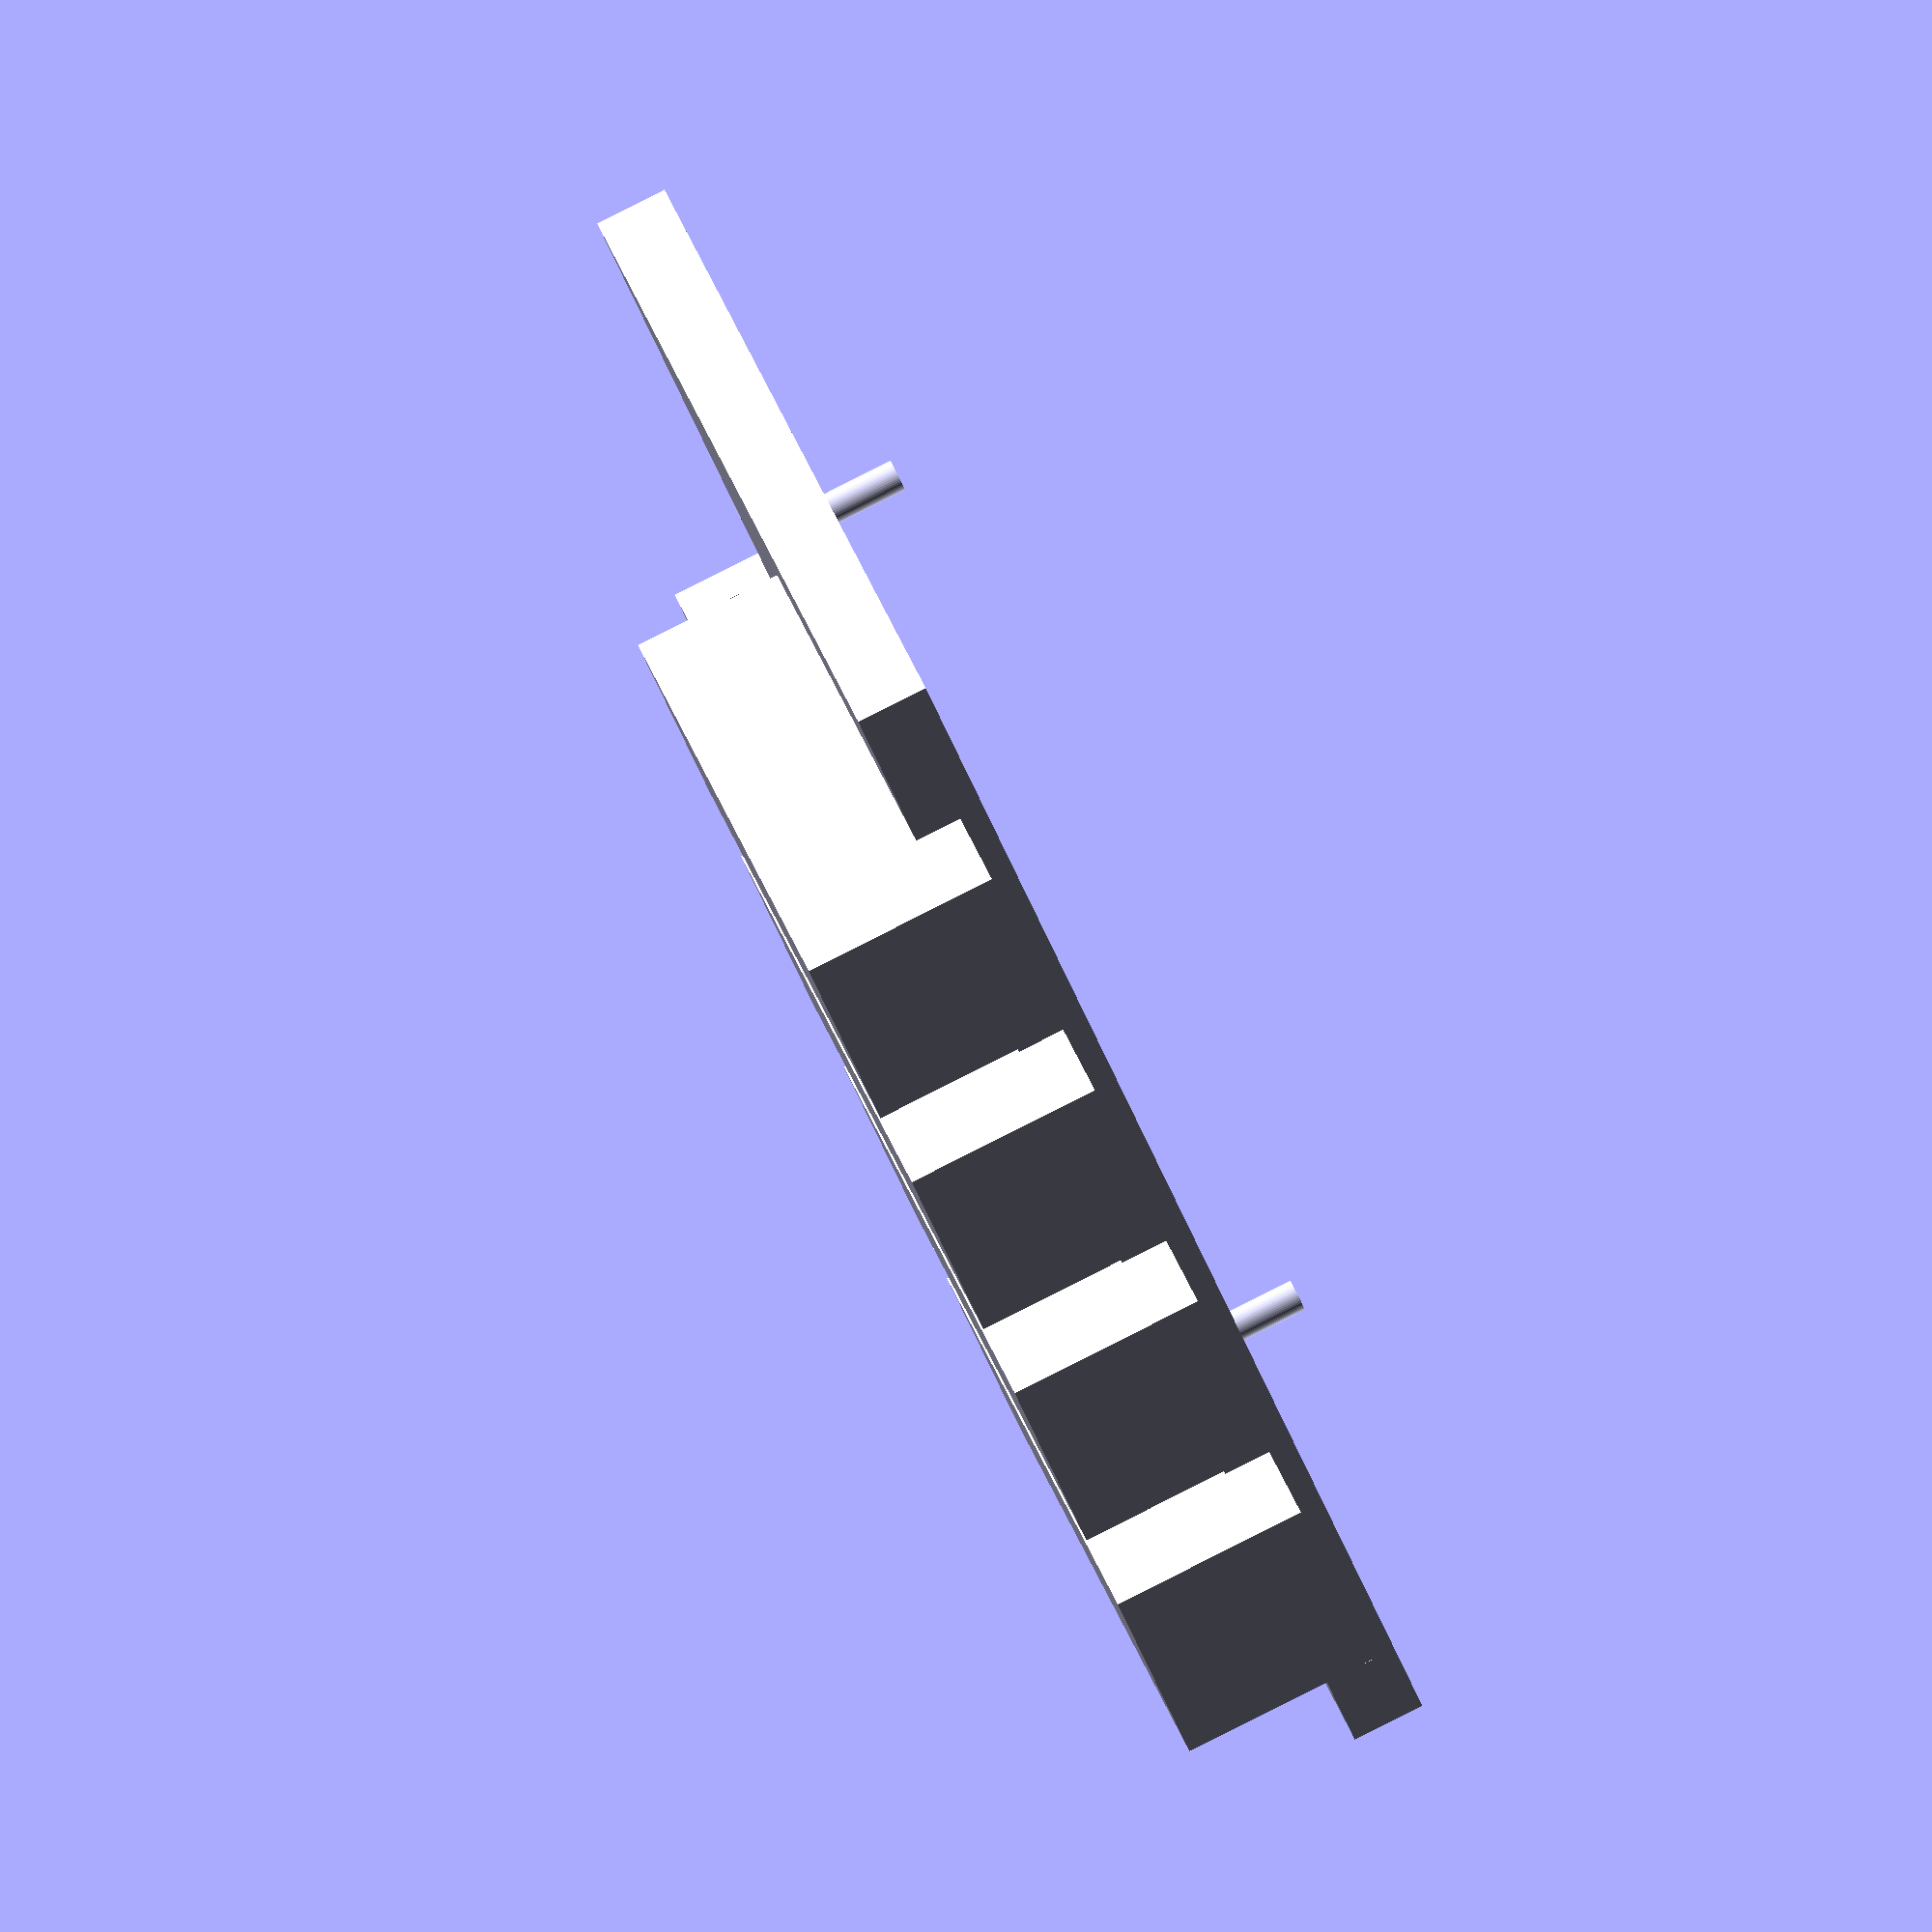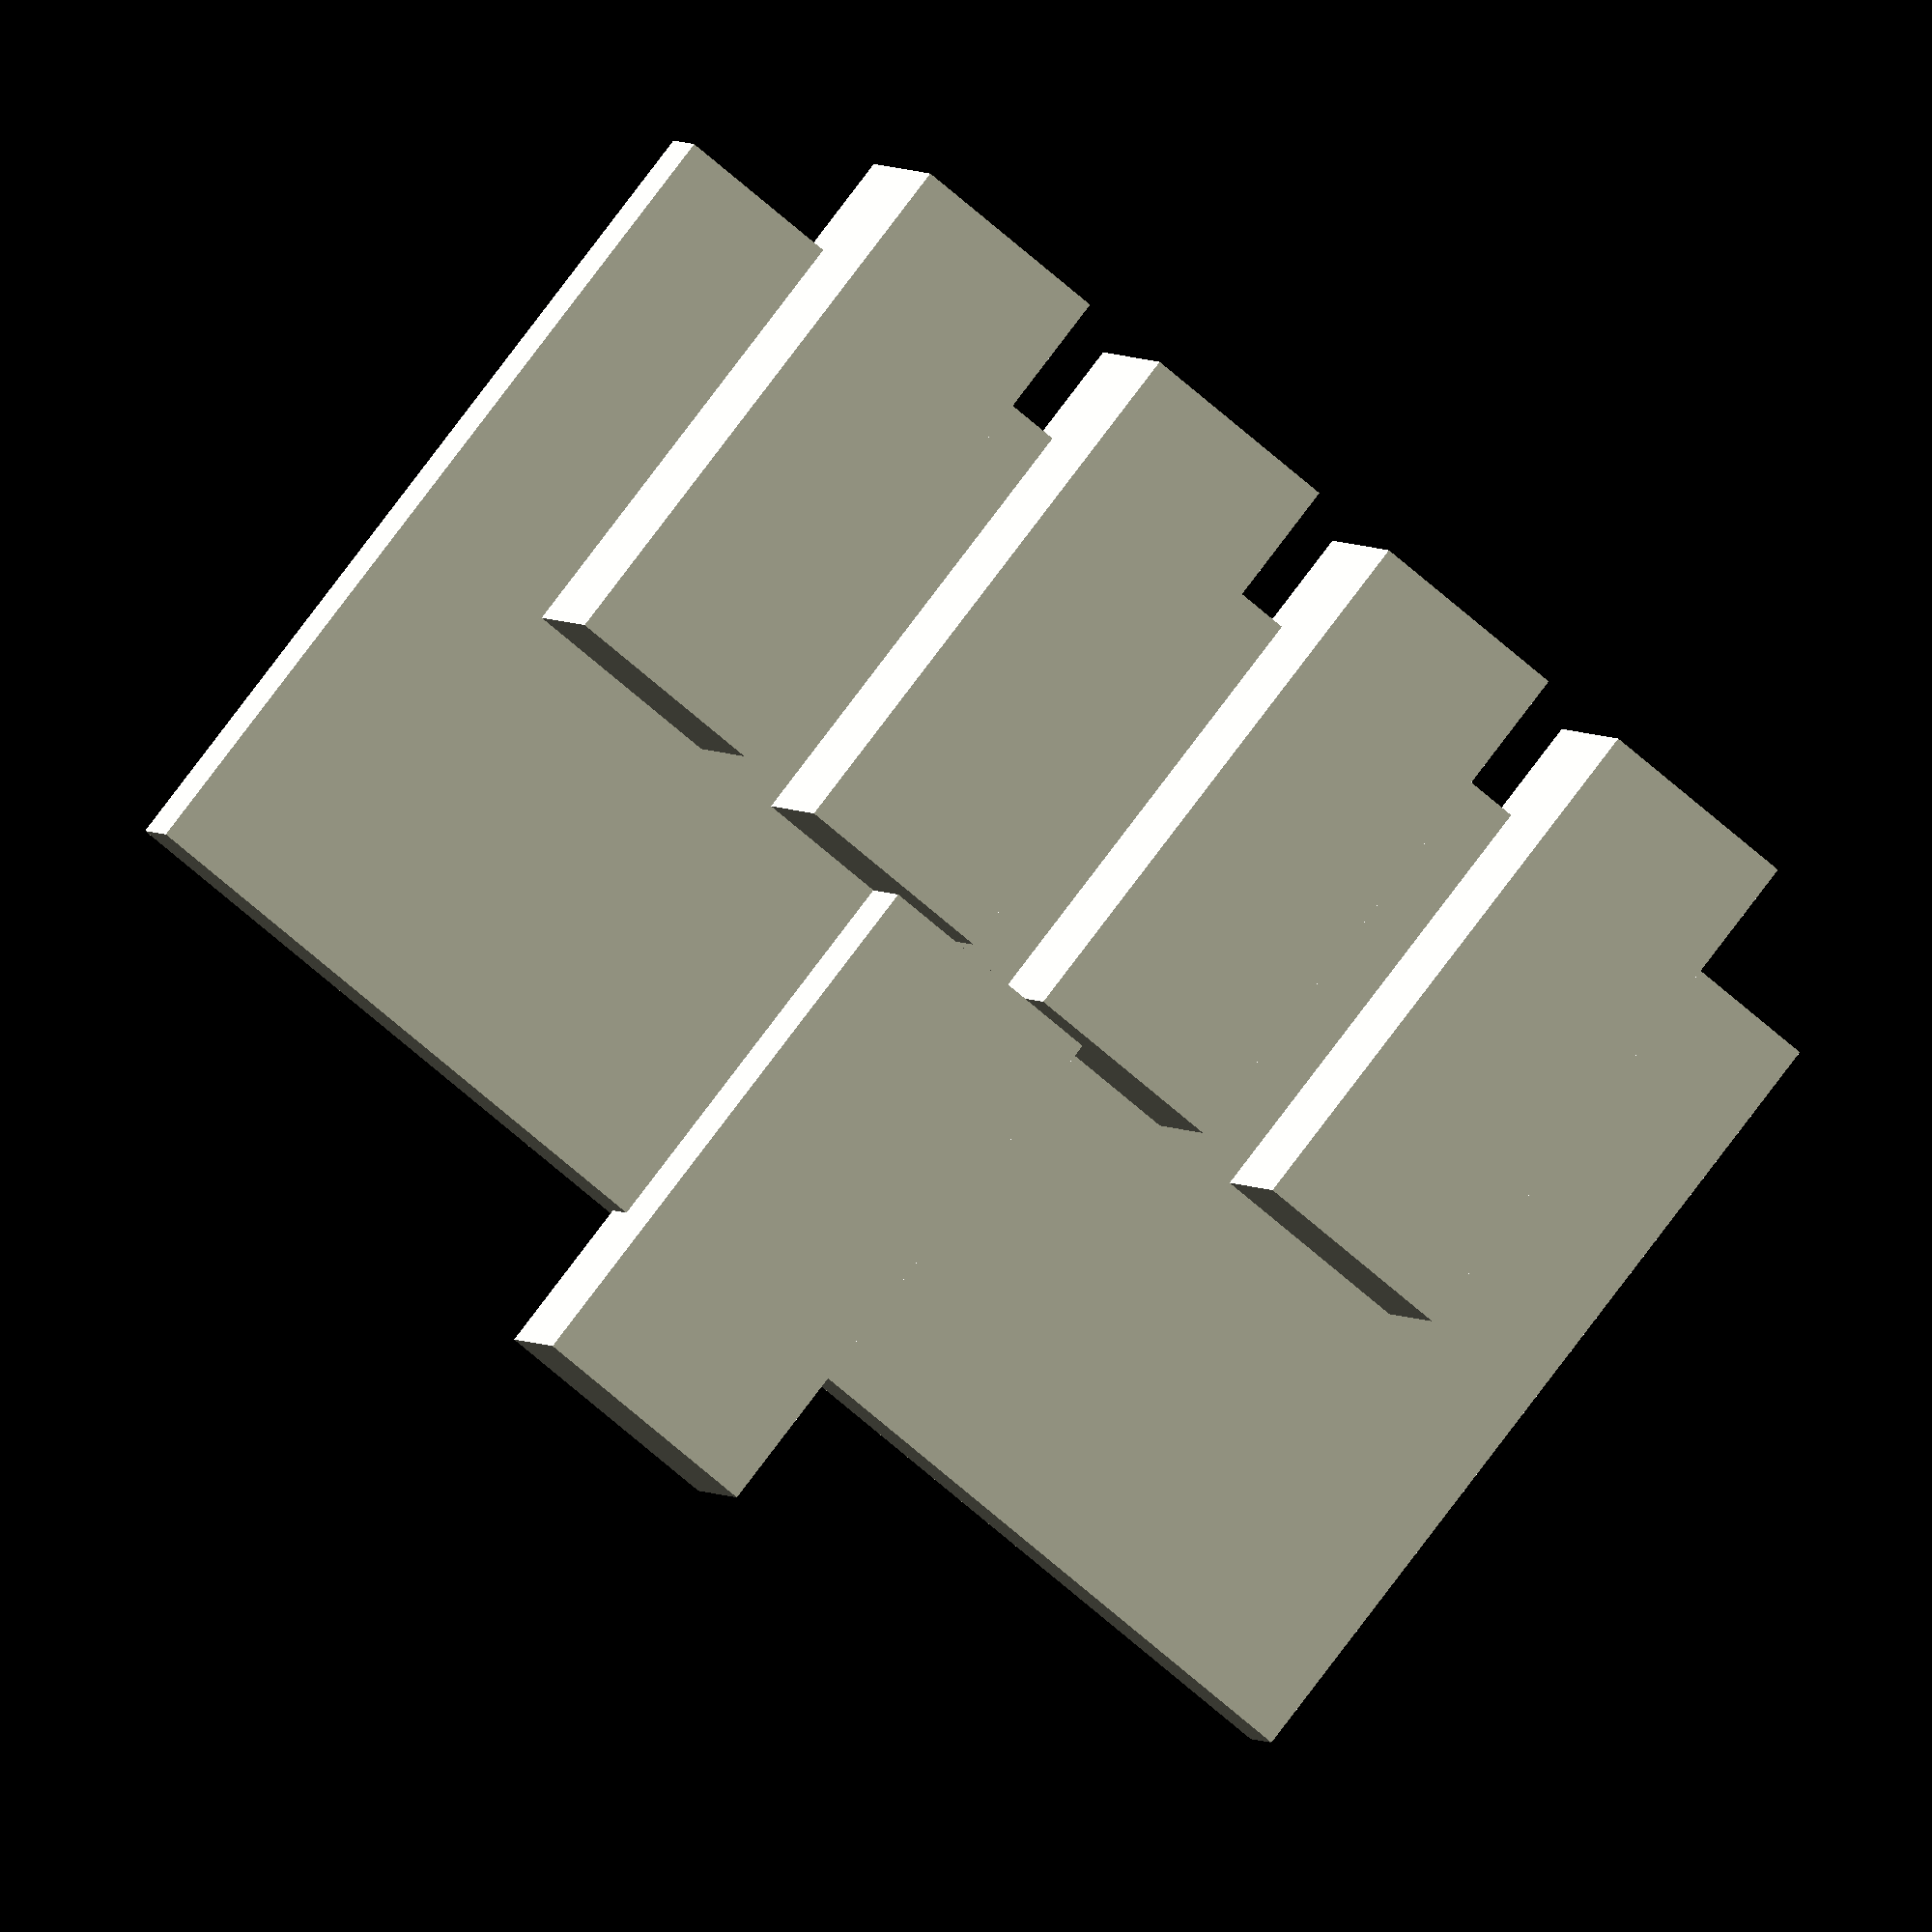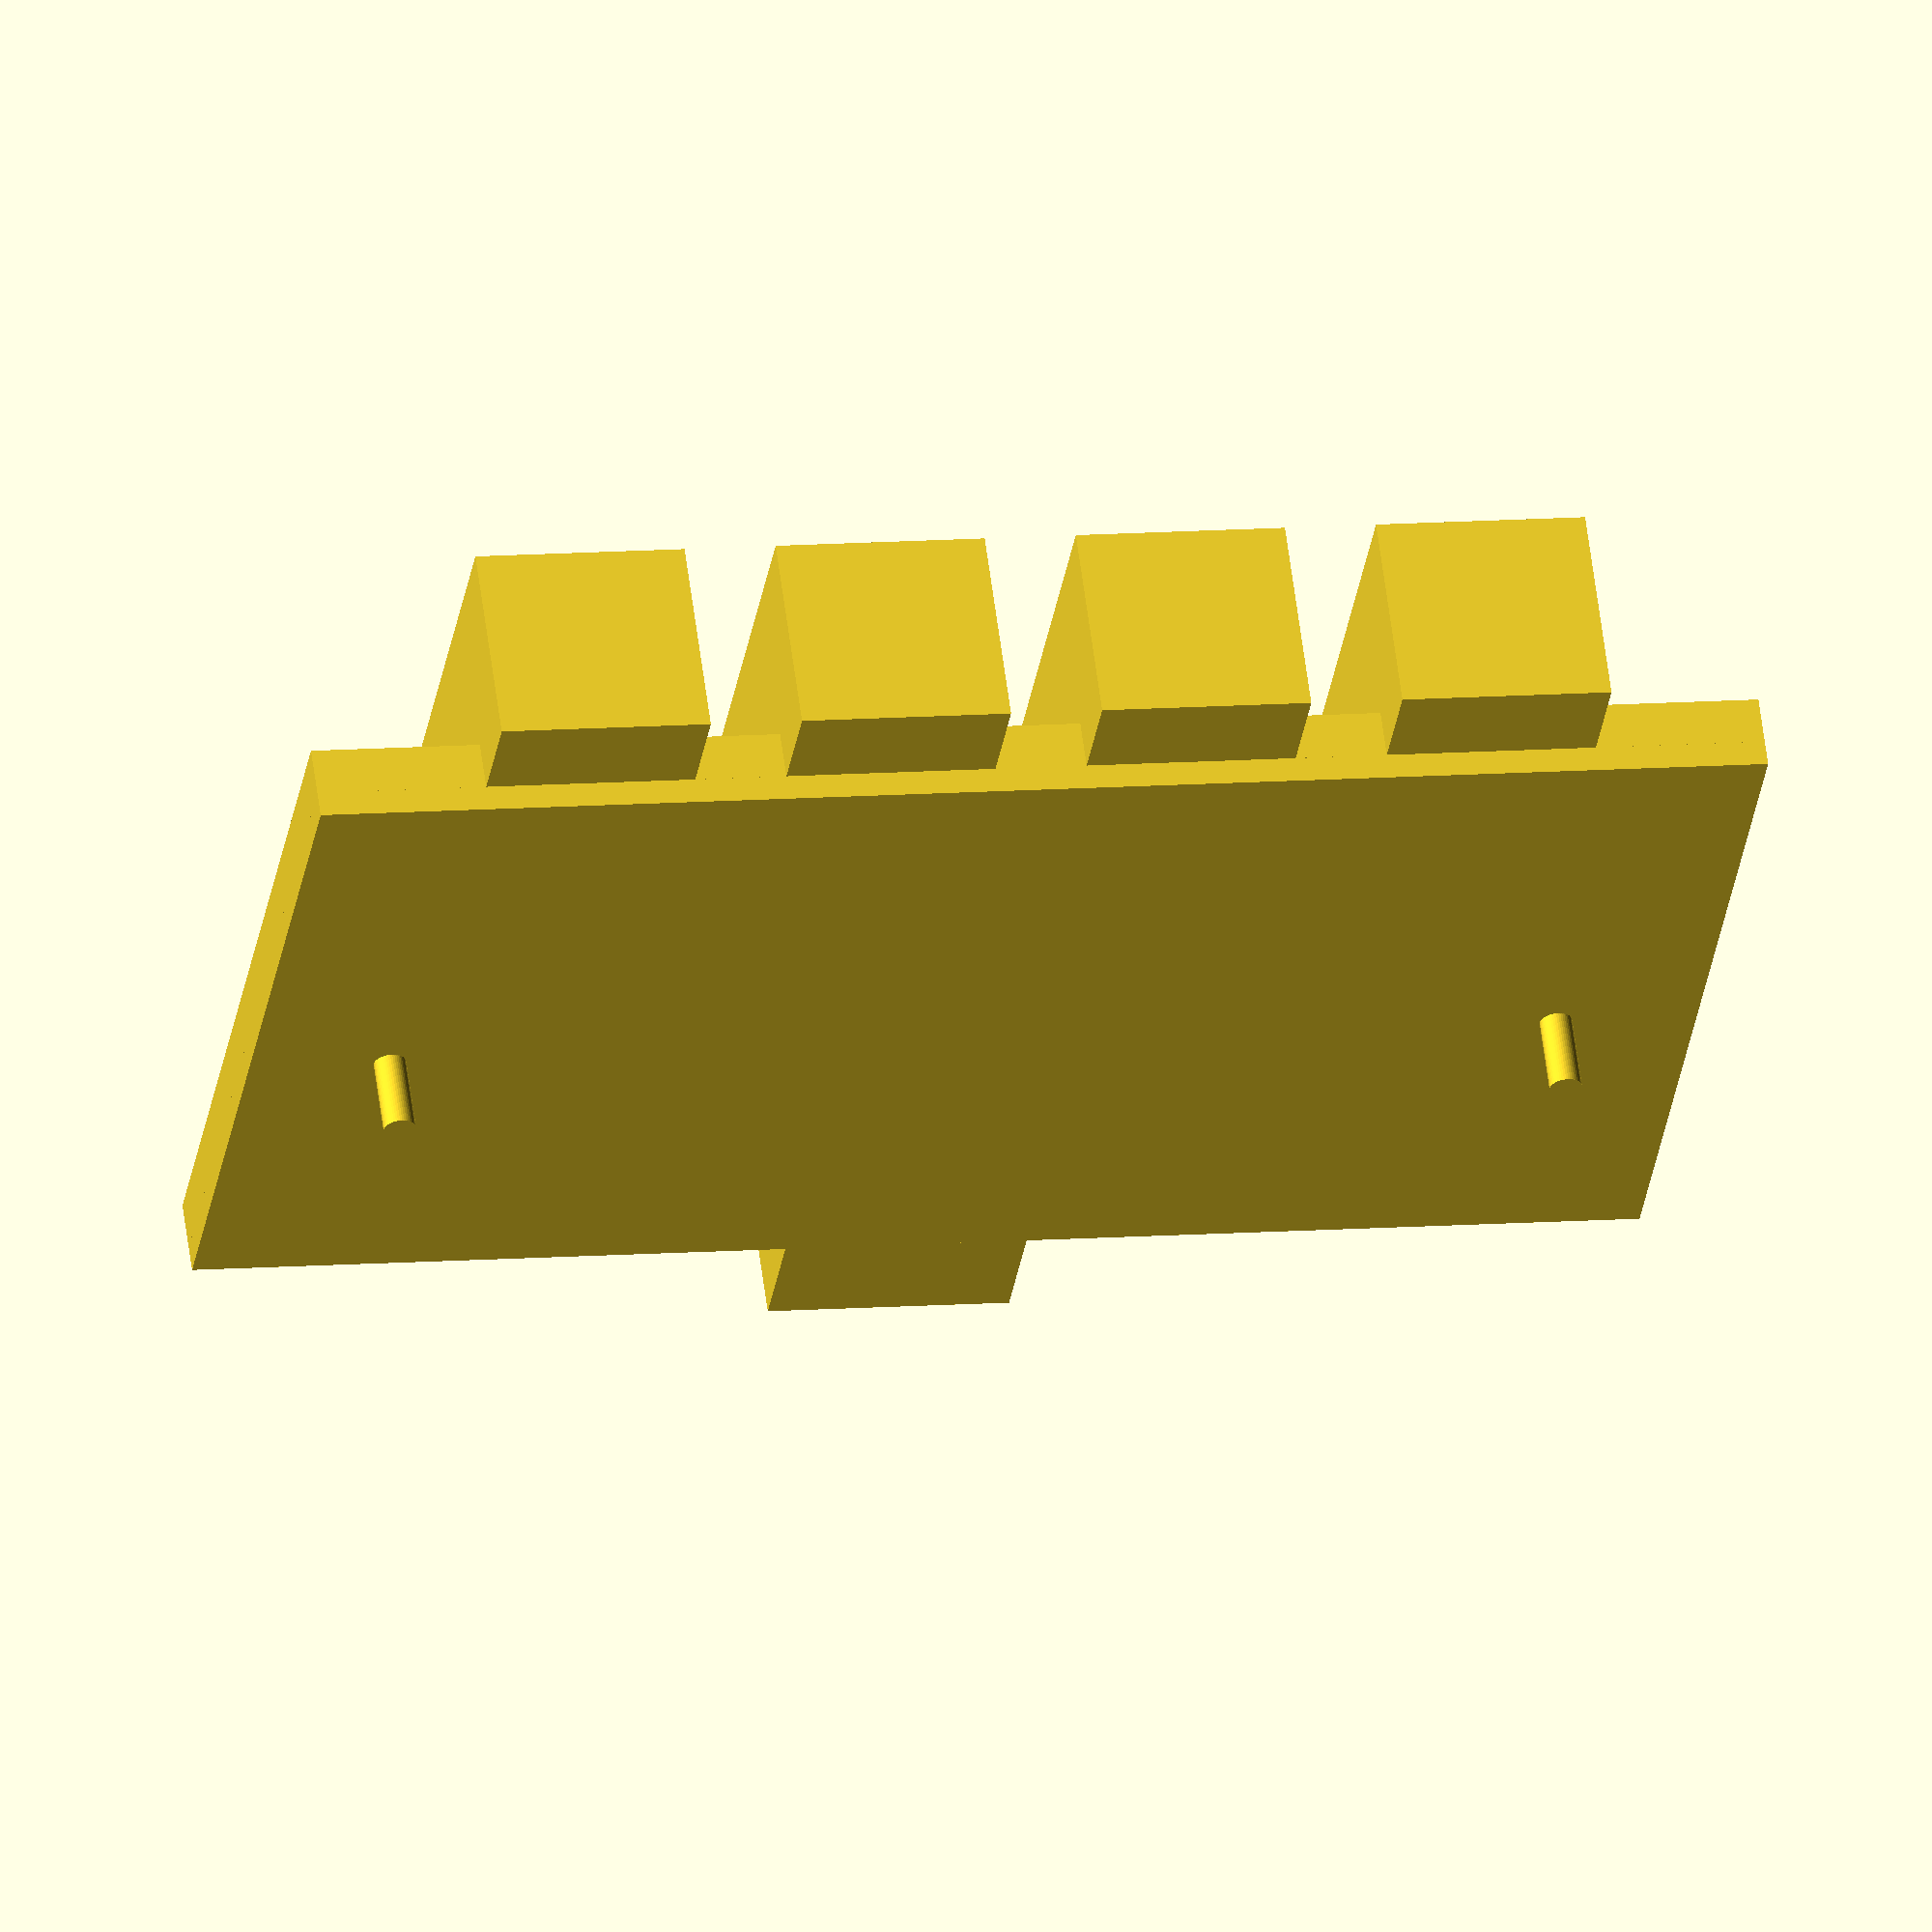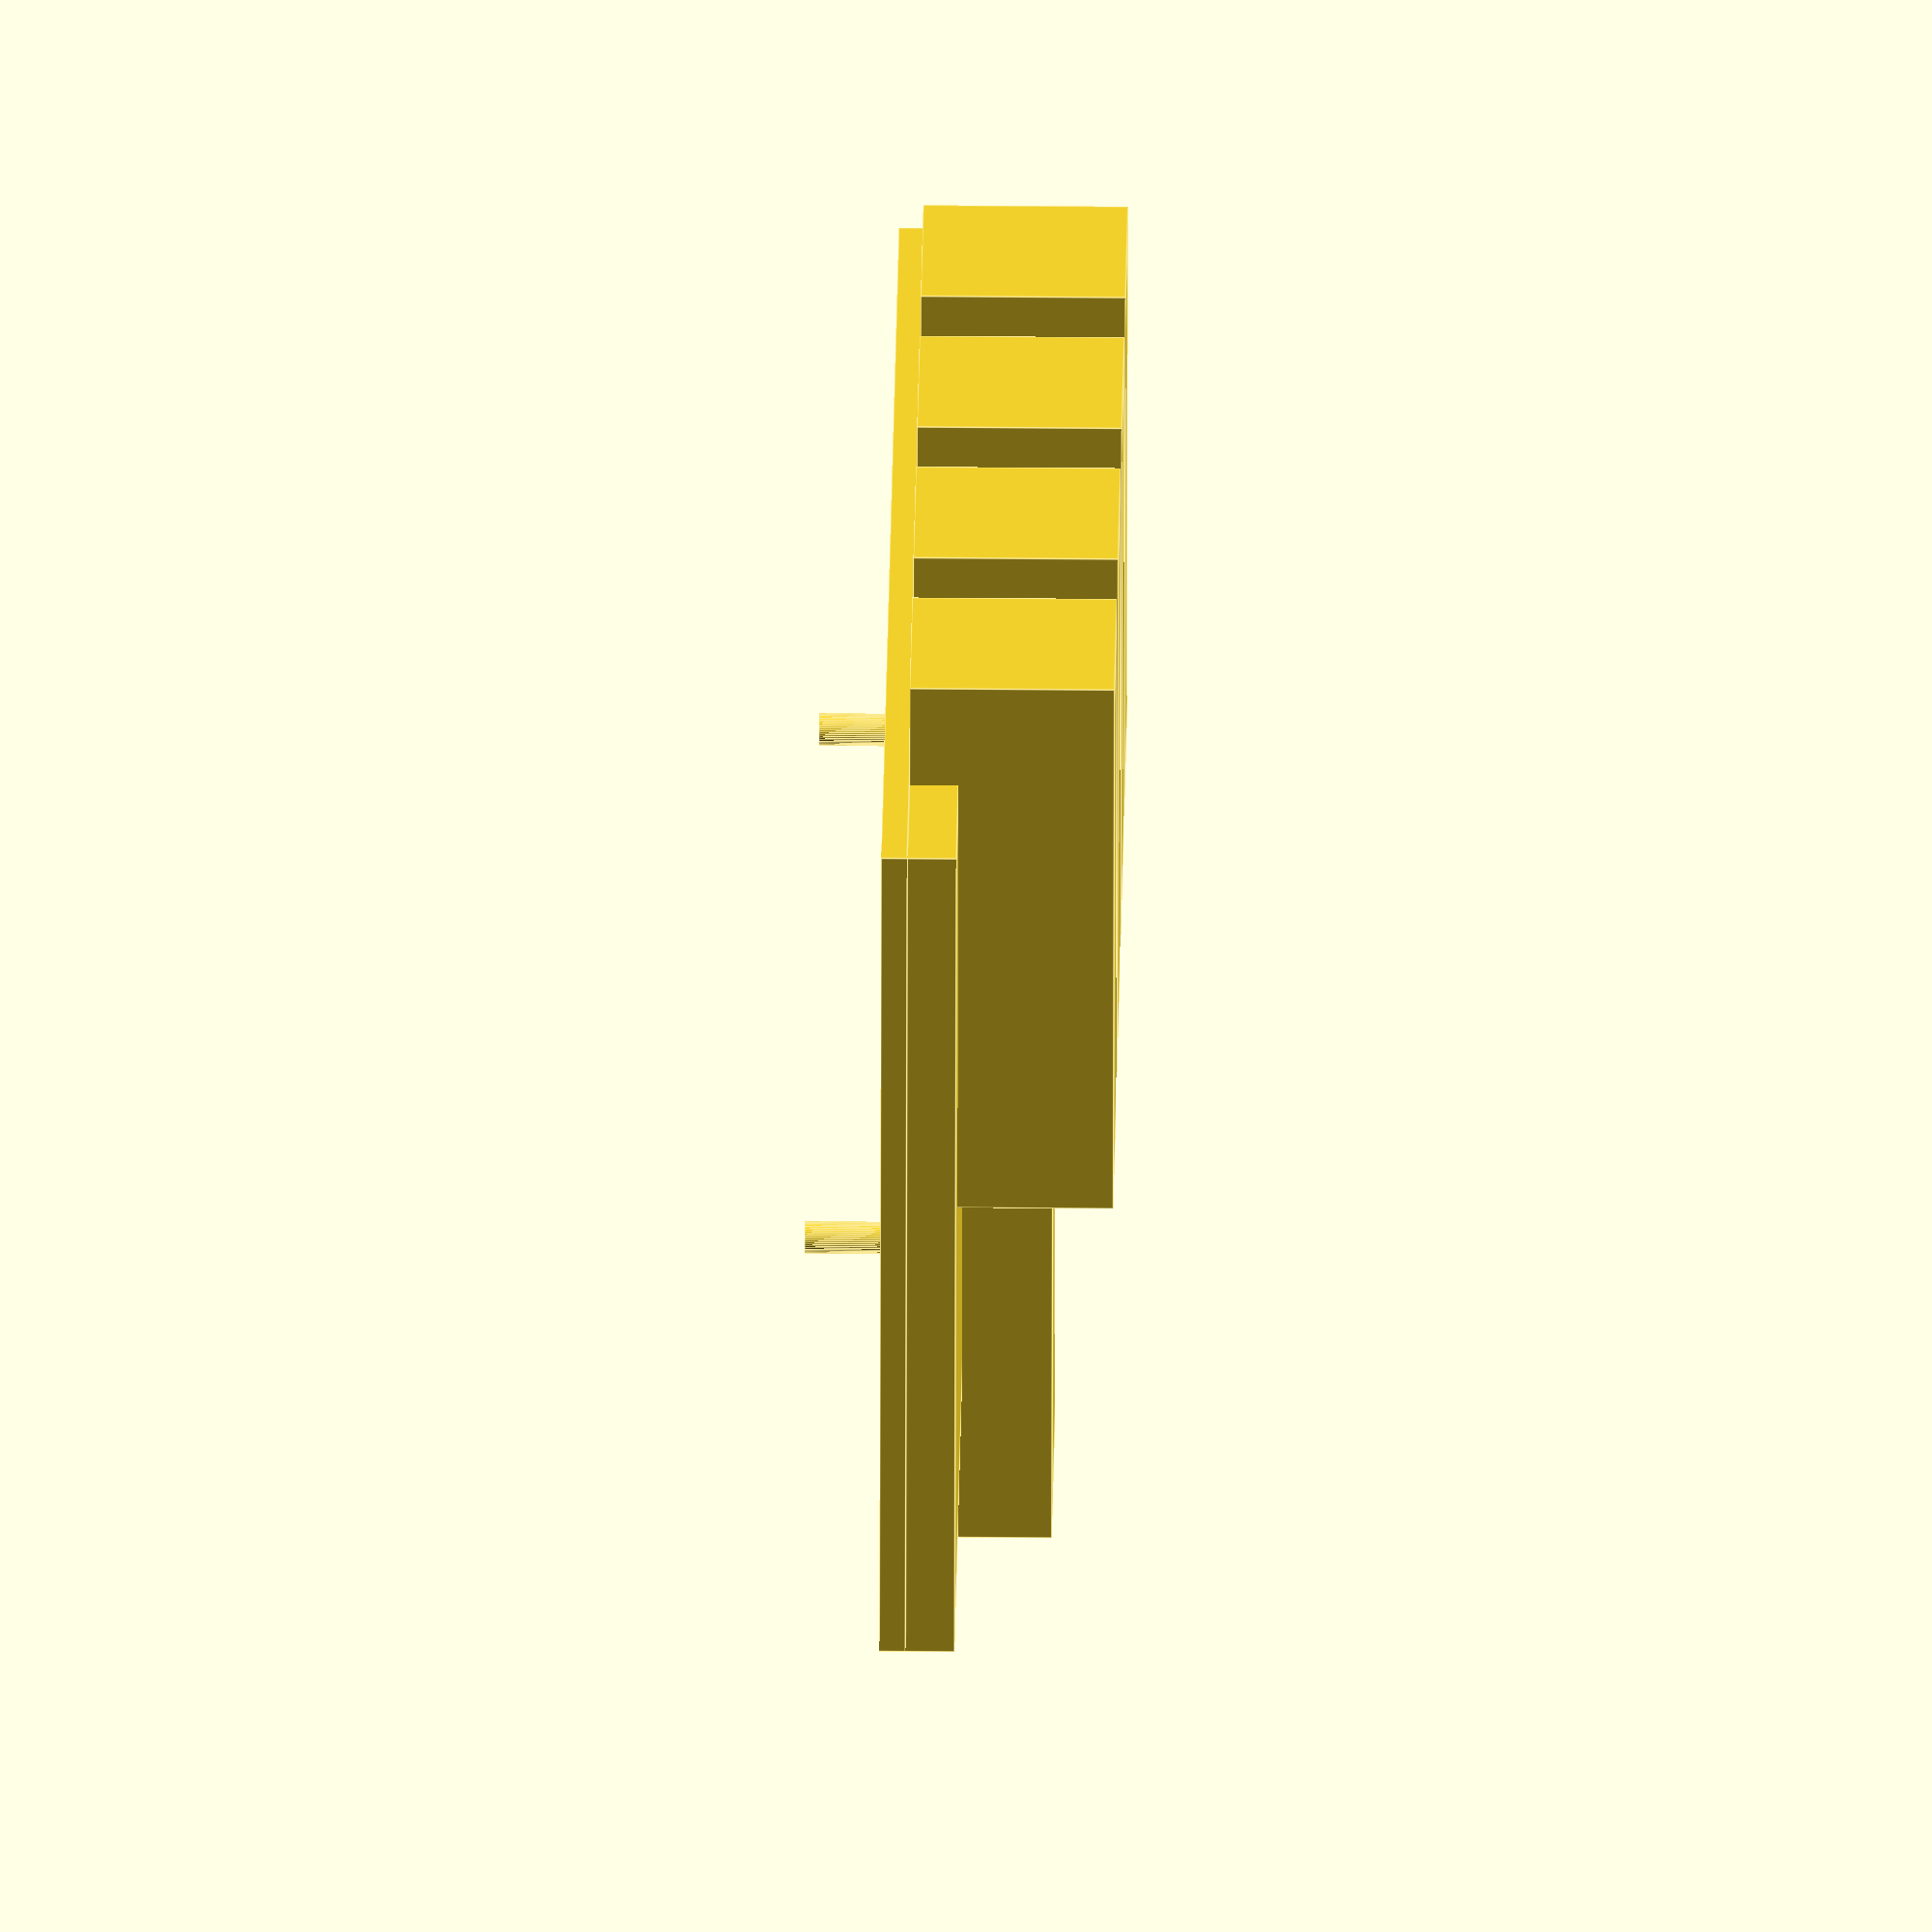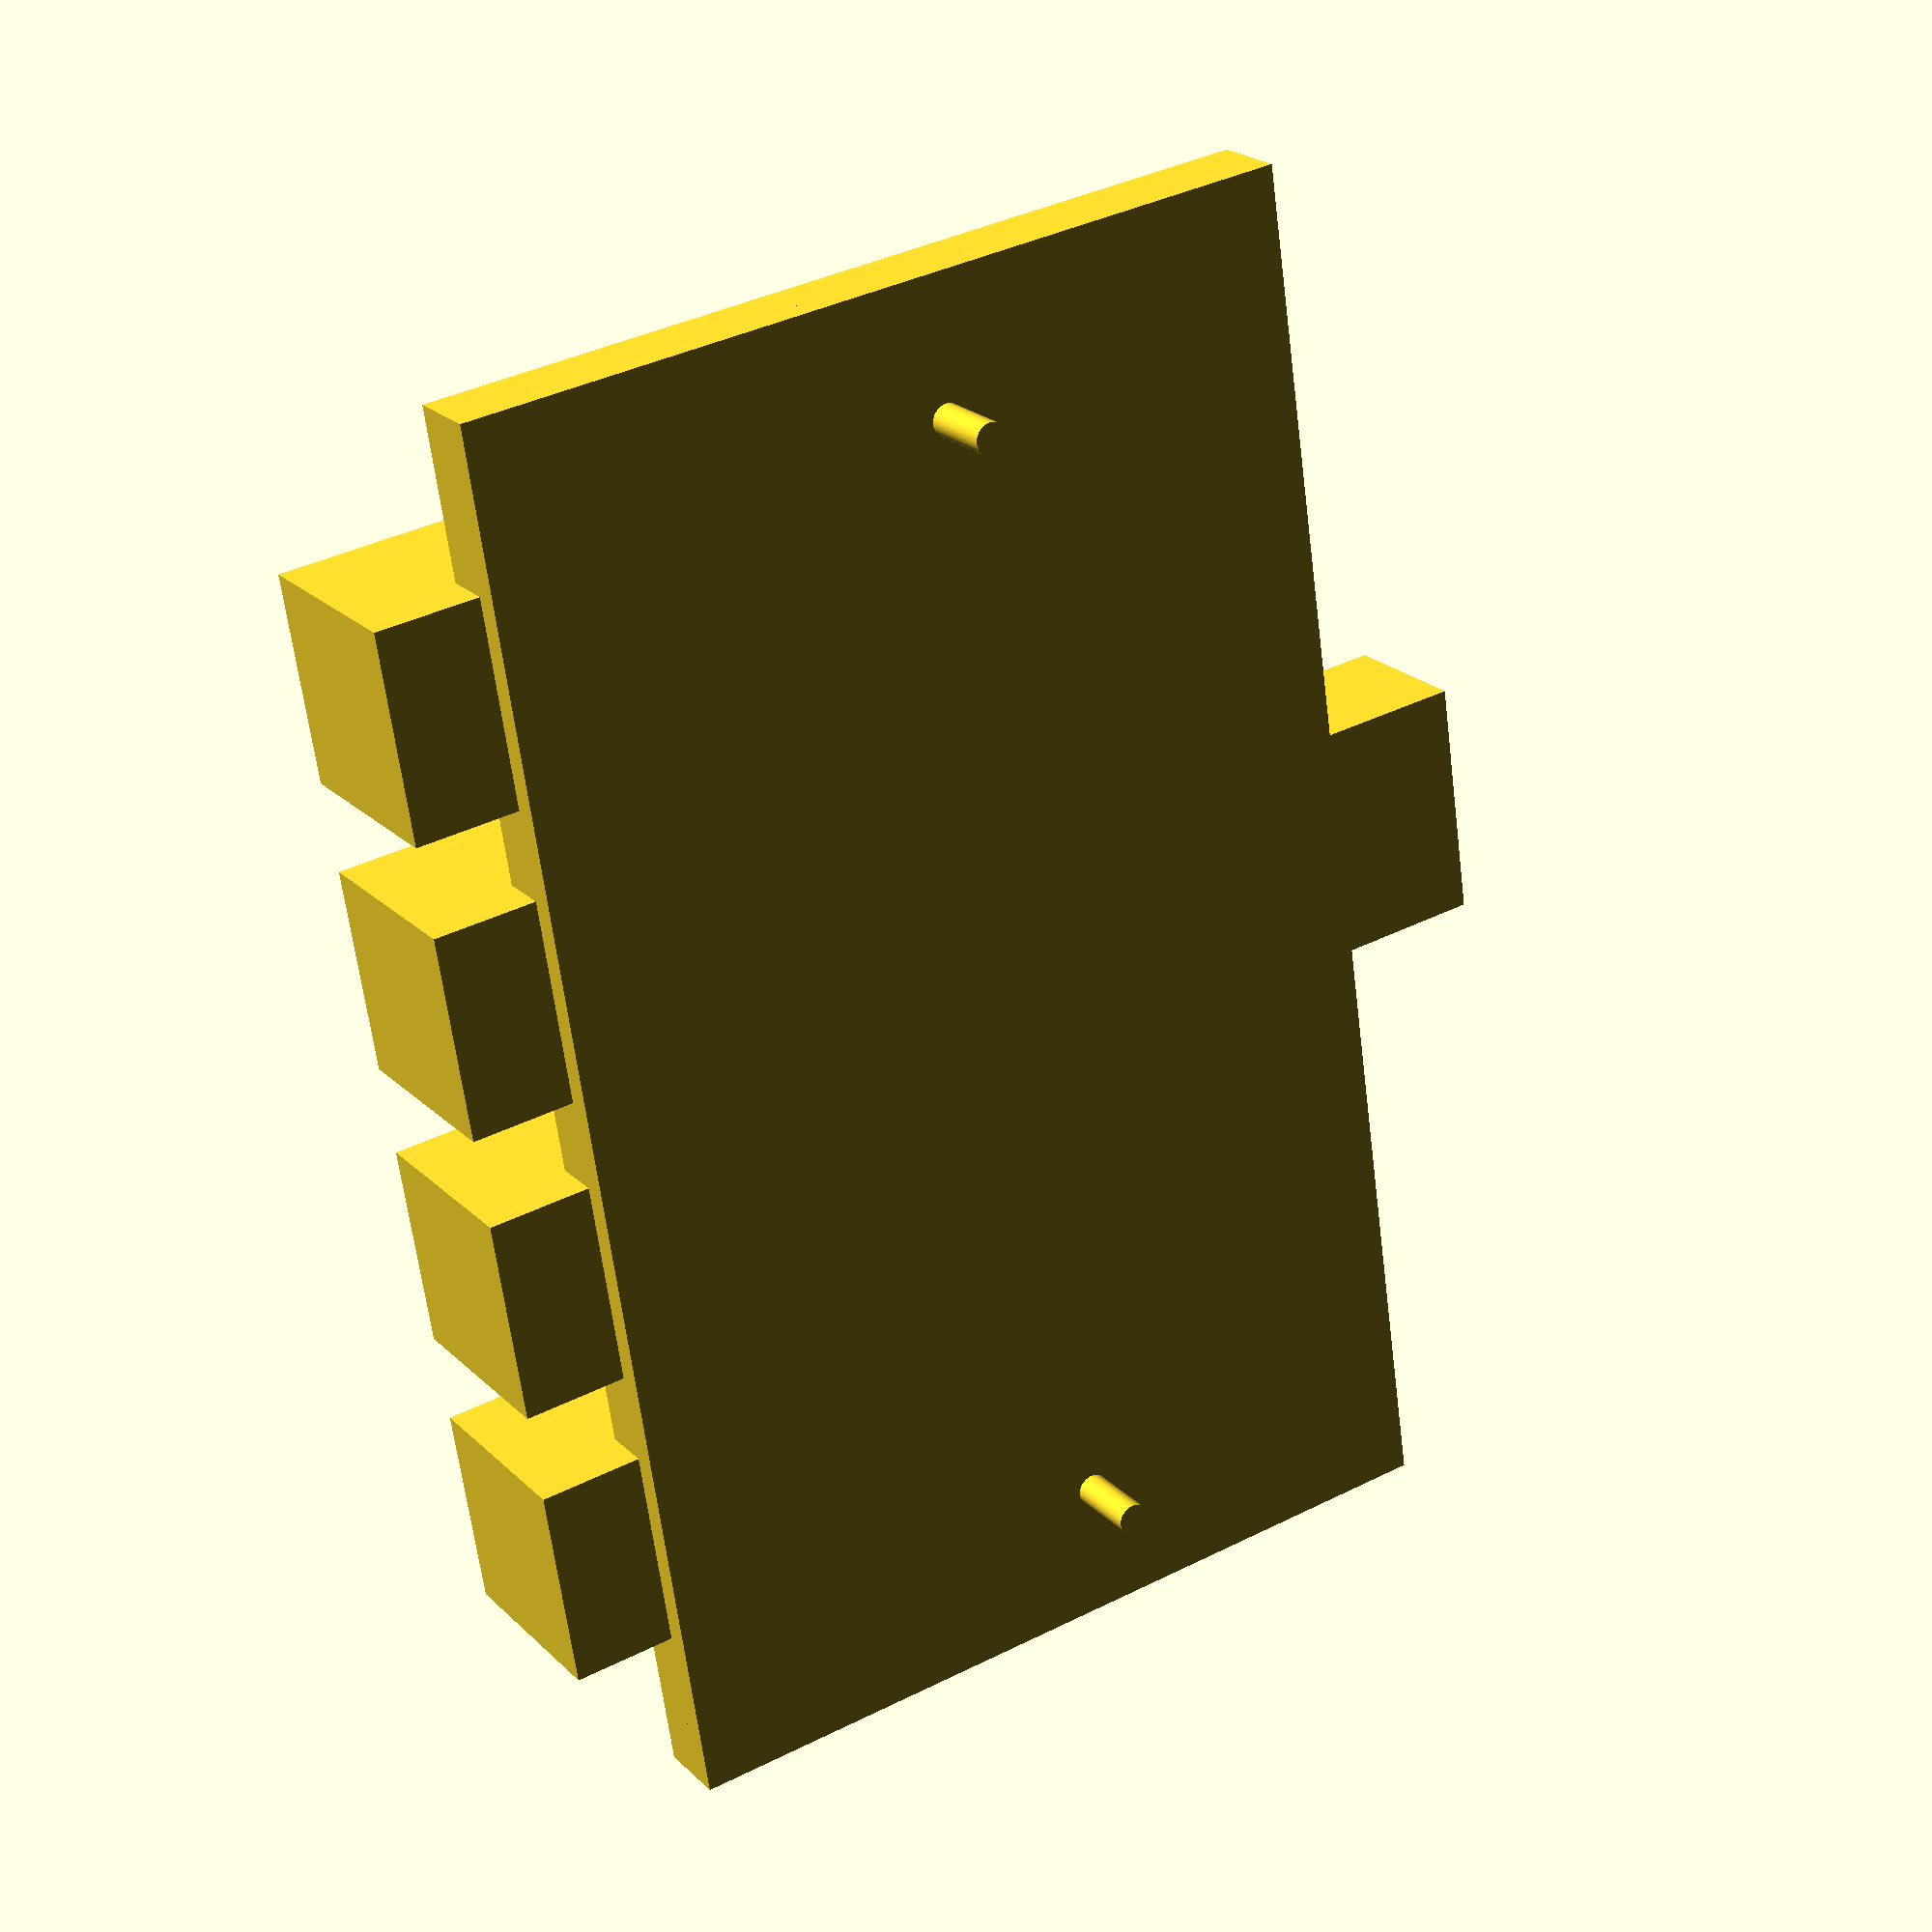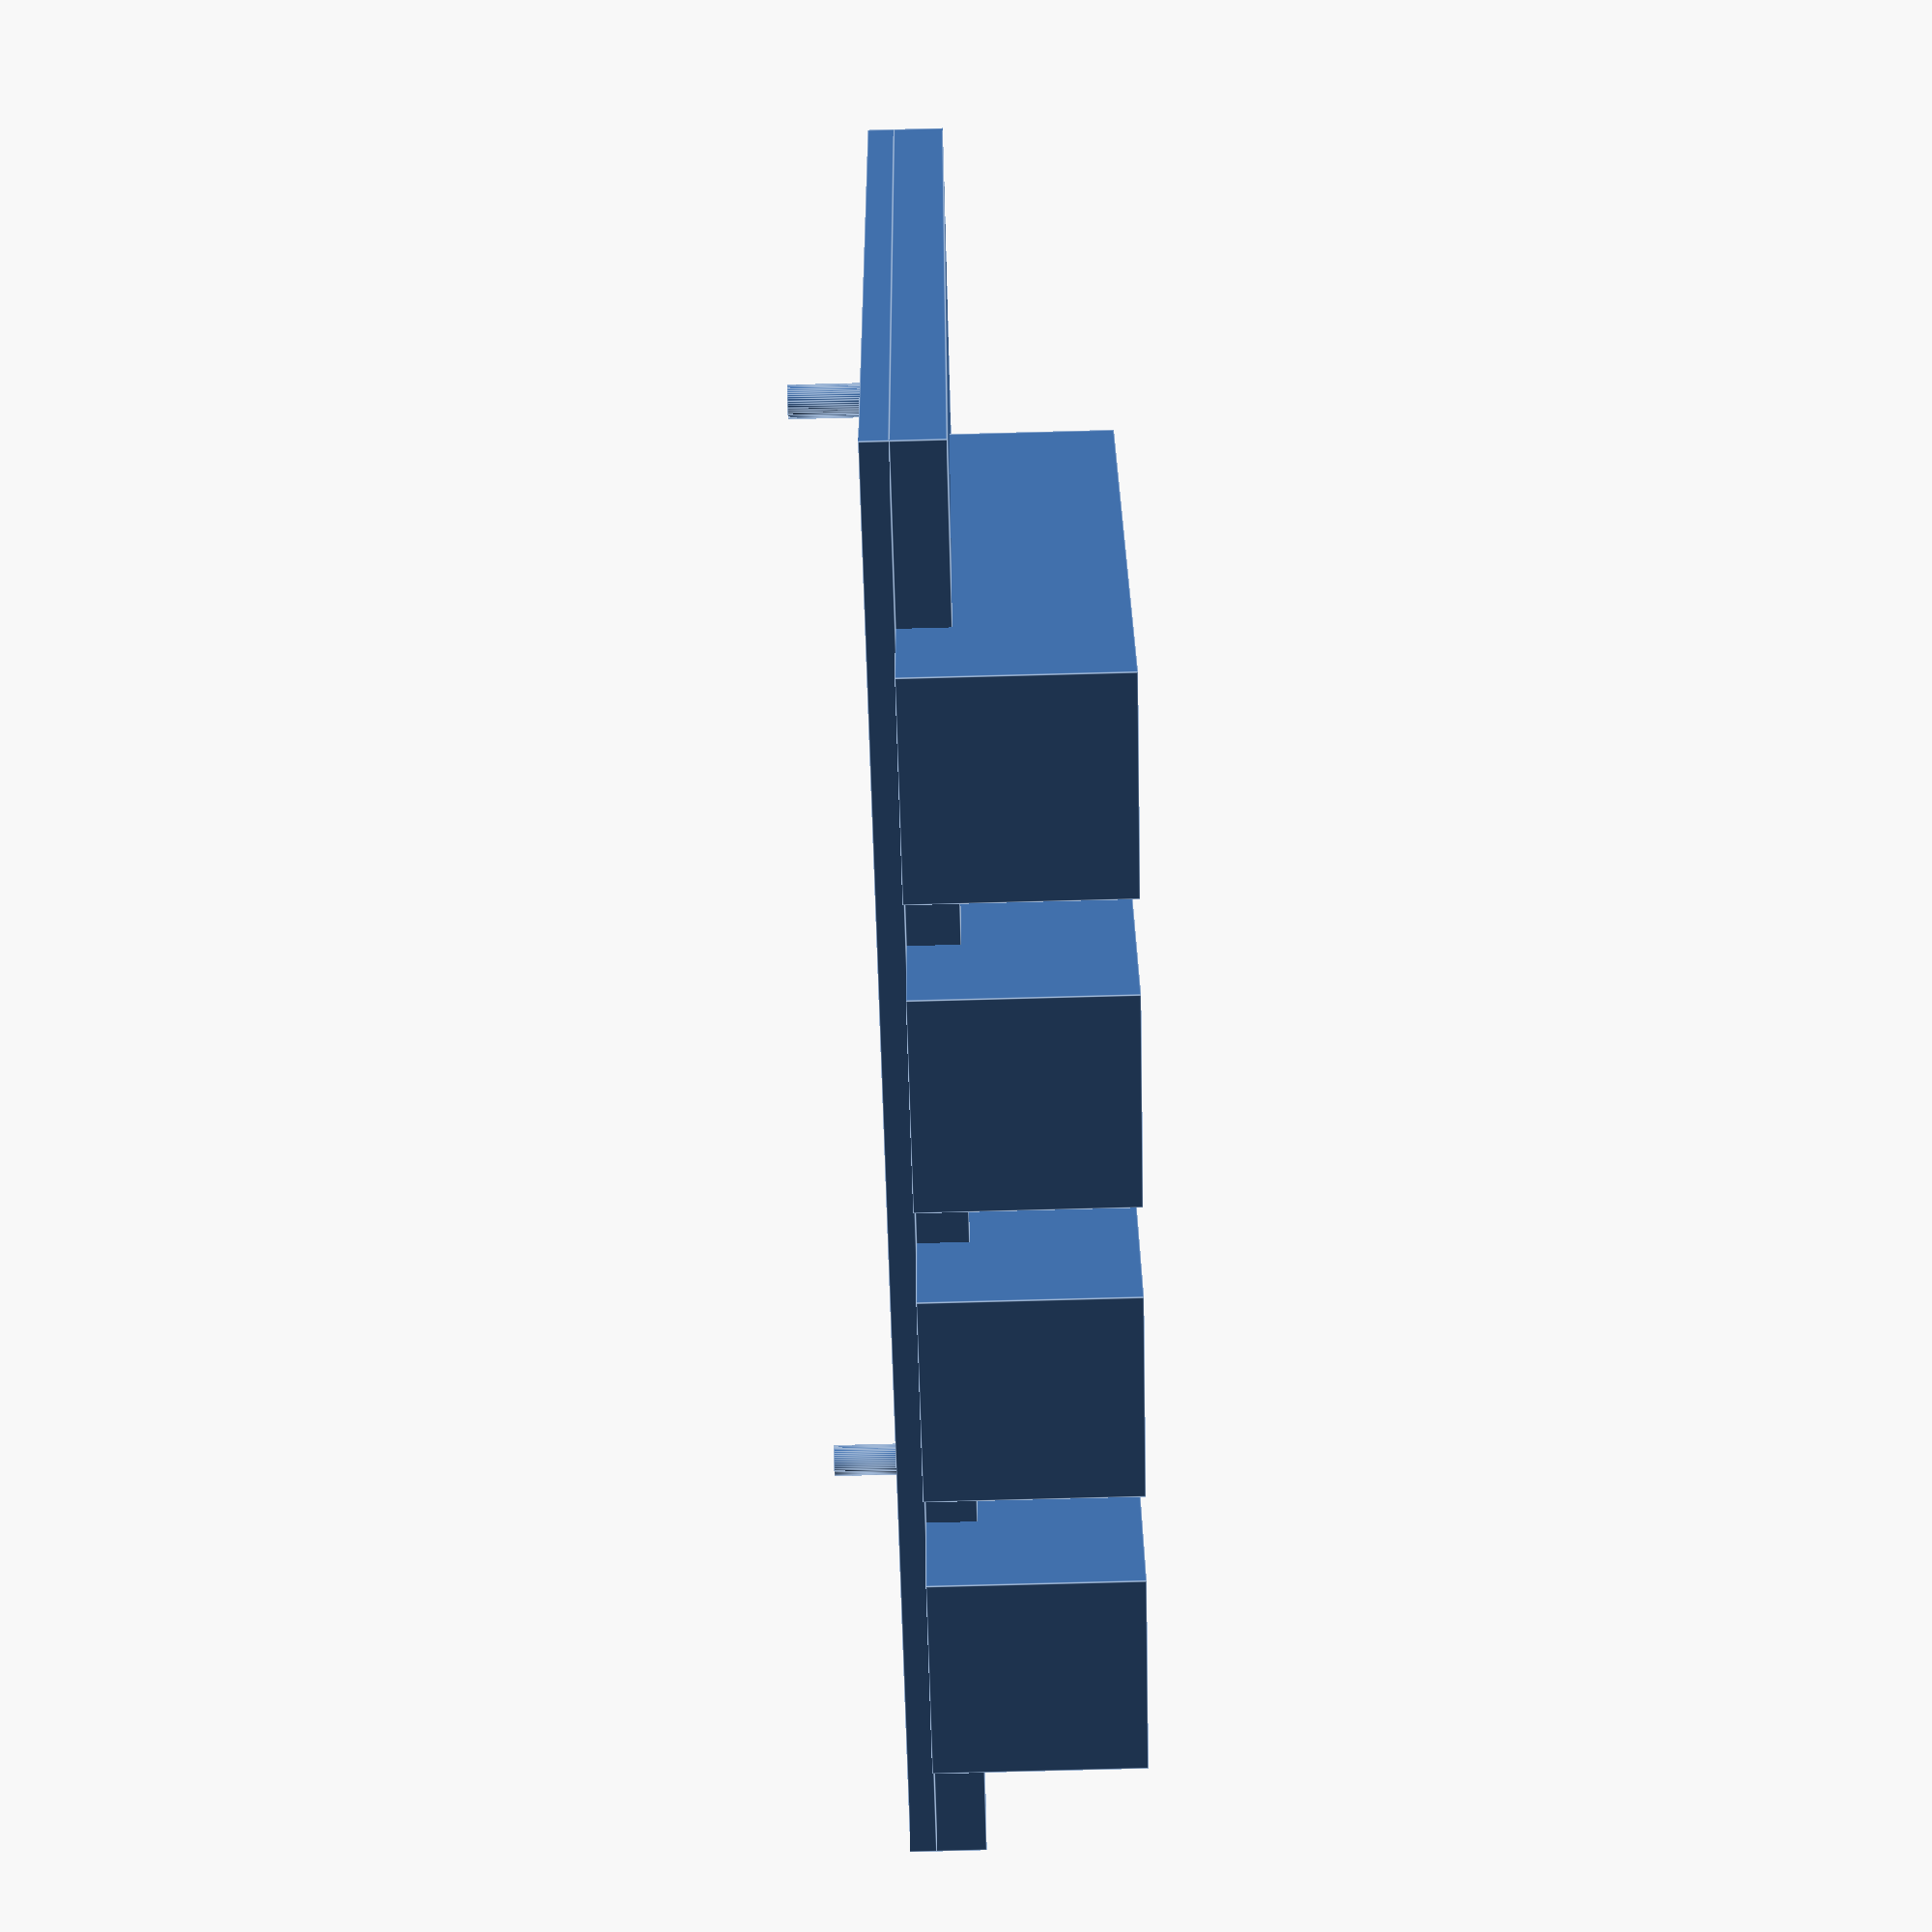
<openscad>
// Generated by SolidPython 1.1.1 on 2021-05-22 21:53:13
$fn = 48;


union() {
	translate(v = [0, -1.7500000000, -0.8000000000]) {
		union() {
			cube(center = true, size = [90.0000000000, 53.5000000000, 1.6000000000]);
			translate(v = [0, 0, 2.3000000000]) {
				cube(center = true, size = [90.0000000000, 53.5000000000, 3]);
			}
			translate(v = [-36.2500000000, 3, -3]) {
				cylinder(center = true, d = 2, h = 5);
			}
			translate(v = [36.2500000000, 3, -3]) {
				cylinder(center = true, d = 2, h = 5);
			}
		}
	}
	translate(v = [0, 17.5000000000, 4.2500000000]) {
		cube(center = true, size = [15, 35, 8.5000000000]);
	}
	union() {
		translate(v = [-28.0000000000, -17.5000000000, 6.2500000000]) {
			cube(center = true, size = [13, 35, 12.5000000000]);
		}
		translate(v = [-9.3333333333, -17.5000000000, 6.2500000000]) {
			cube(center = true, size = [13, 35, 12.5000000000]);
		}
		translate(v = [9.3333333333, -17.5000000000, 6.2500000000]) {
			cube(center = true, size = [13, 35, 12.5000000000]);
		}
		translate(v = [28.0000000000, -17.5000000000, 6.2500000000]) {
			cube(center = true, size = [13, 35, 12.5000000000]);
		}
	}
}
/***********************************************
*********      SolidPython code:      **********
************************************************
 
from dataclasses import dataclass
from solid import *
from solid.utils import *


@dataclass
class CoreUsbDevice:
    size_x = 15
    size_z = 8.5
    size_y_dummy = 35

    def draw(self):
        return translate(v=[0, self.size_y_dummy / 2, self.size_z / 2])(
            cube(size=[self.size_x, self.size_y_dummy, self.size_z], center=True)
        )


@dataclass
class CoreUsbPC:
    size_x = 13
    size_z = 12.5
    dx = 56 / 3
    thickness_dummy = 35

    def draw(self):
        pcb = union()
        for i in [-1.5, -0.5, 0.5, 1.5]:
            x = self.dx * i
            pcb += translate(v=[x, -self.thickness_dummy / 2, self.size_z / 2])(
                cube(size=[self.size_x, self.thickness_dummy, self.size_z], center=True)
            )
        return pcb


@dataclass
class CoreBcb:
    """
    X-centered to the pcb border.
    Y-centered to the usb connectors.
    The z-zero is the top of the pcb.
    """

    size_x = 90.0
    size_y = 53.5
    usb_overall_y = 66
    usb_PC_overhead_y = 4.5
    offset_y = -(usb_overall_y / 2 - usb_PC_overhead_y - size_y / 2)
    # pcb_y = 53.5 / 2 + 8.5  # Distance between device usb and center pcb
    screws_distance_x = 72.5
    screws_distance_y = 1  # The y offset of the screws to the case - Needs to be calculated correctly
    screws_y = 3  # Distance between screens and center pcb
    screws_dummy_length = 5
    screws_d = 2
    soldering_thickness = 2
    pcb_thickness = 1.6
    pcp_support_z_over = 3

    def draw(self):
        # PCB
        pcb = union()

        pcb += cube(size=[self.size_x, self.size_y, self.pcb_thickness], center=True)

        pcb += translate(v=[0, 0, (self.pcb_thickness + self.pcp_support_z_over) / 2])(
            cube(size=[self.size_x, self.size_y, self.pcp_support_z_over], center=True)
        )

        for x in [-self.screws_distance_x / 2, self.screws_distance_x / 2]:
            pcb += translate(
                v=[
                    x,
                    self.screws_y,
                    self.soldering_thickness - self.screws_dummy_length,
                ]
            )(
                # Screws
                cylinder(d=self.screws_d, h=self.screws_dummy_length, center=True)
            )
        return translate(v=[0, self.offset_y, -self.pcb_thickness / 2])(pcb)


@dataclass
class CorePcbAssembled:
    core_pcb = CoreBcb()

    def draw(self):
        return union()(self.core_pcb.draw(), CoreUsbDevice().draw(), CoreUsbPC().draw())


SEGMENTS = 48

d = CorePcbAssembled().draw()

scad_render_to_file(d, file_header=f"$fn = {SEGMENTS};", include_orig_code=True)
 
 
************************************************/

</openscad>
<views>
elev=271.8 azim=221.5 roll=63.3 proj=o view=wireframe
elev=357.2 azim=218.8 roll=344.0 proj=o view=wireframe
elev=120.5 azim=351.5 roll=7.4 proj=o view=wireframe
elev=144.7 azim=10.0 roll=269.3 proj=o view=edges
elev=158.1 azim=98.5 roll=31.8 proj=p view=solid
elev=81.7 azim=341.3 roll=271.5 proj=p view=edges
</views>
